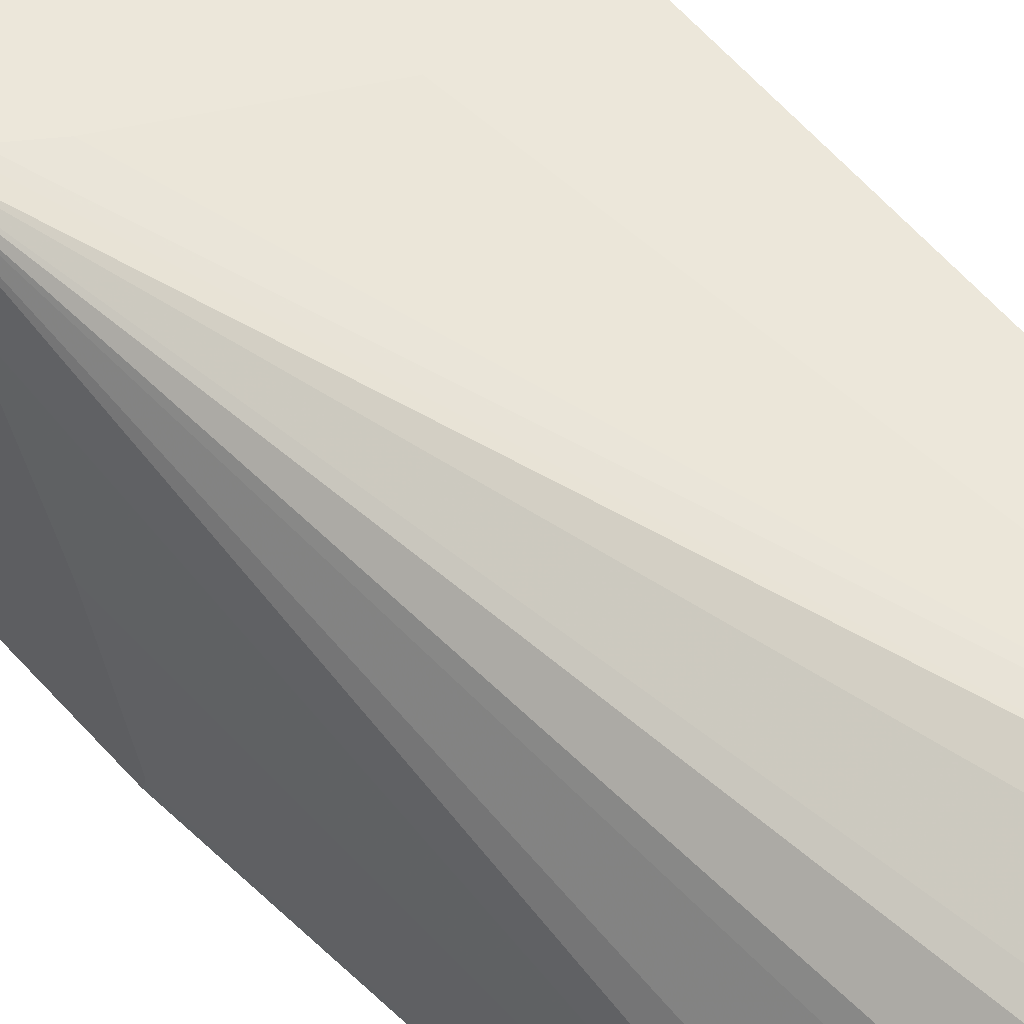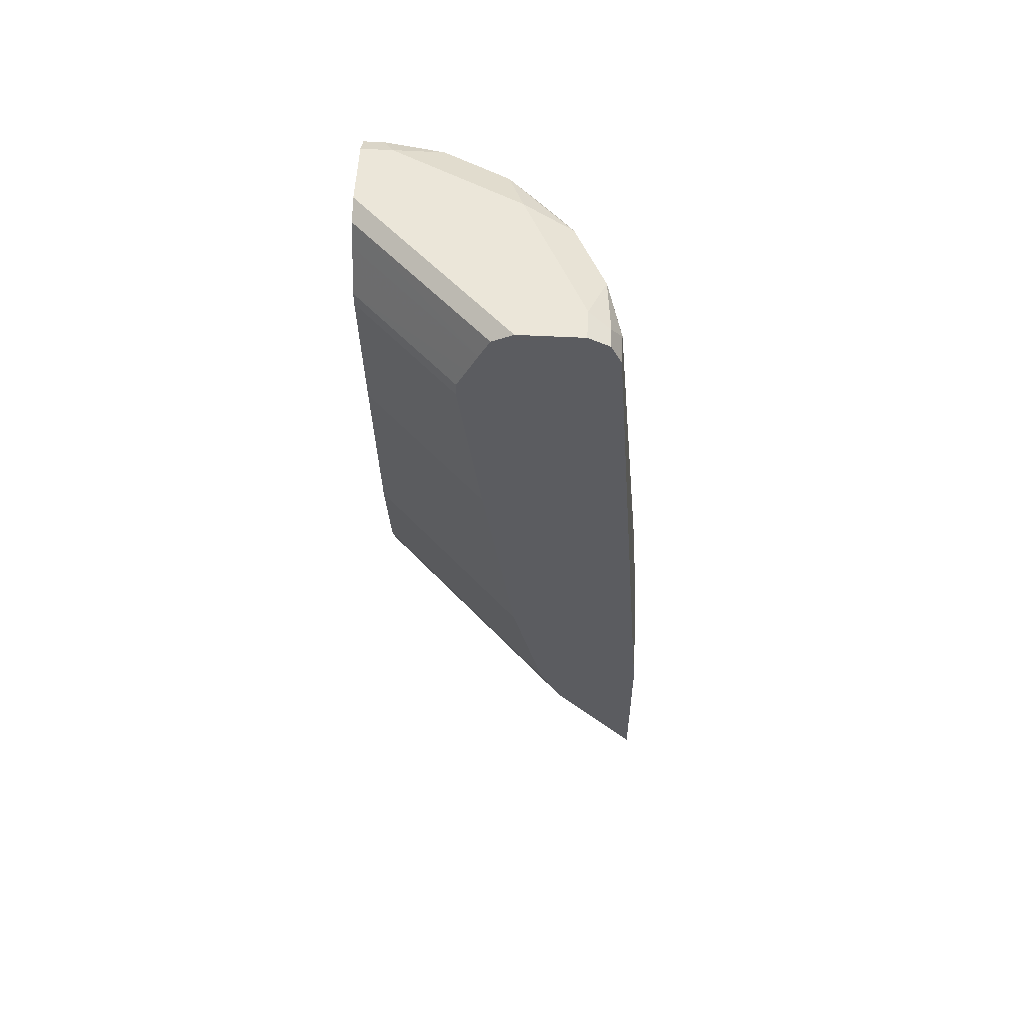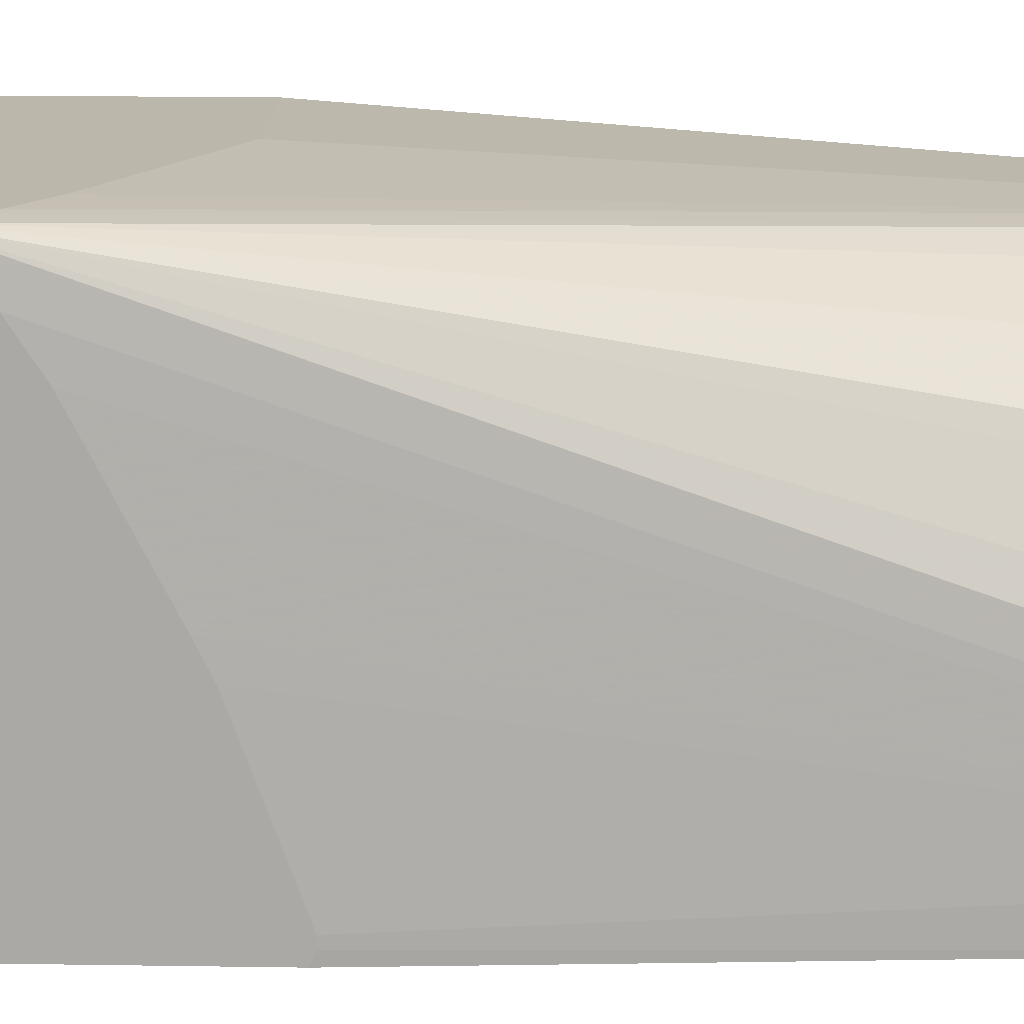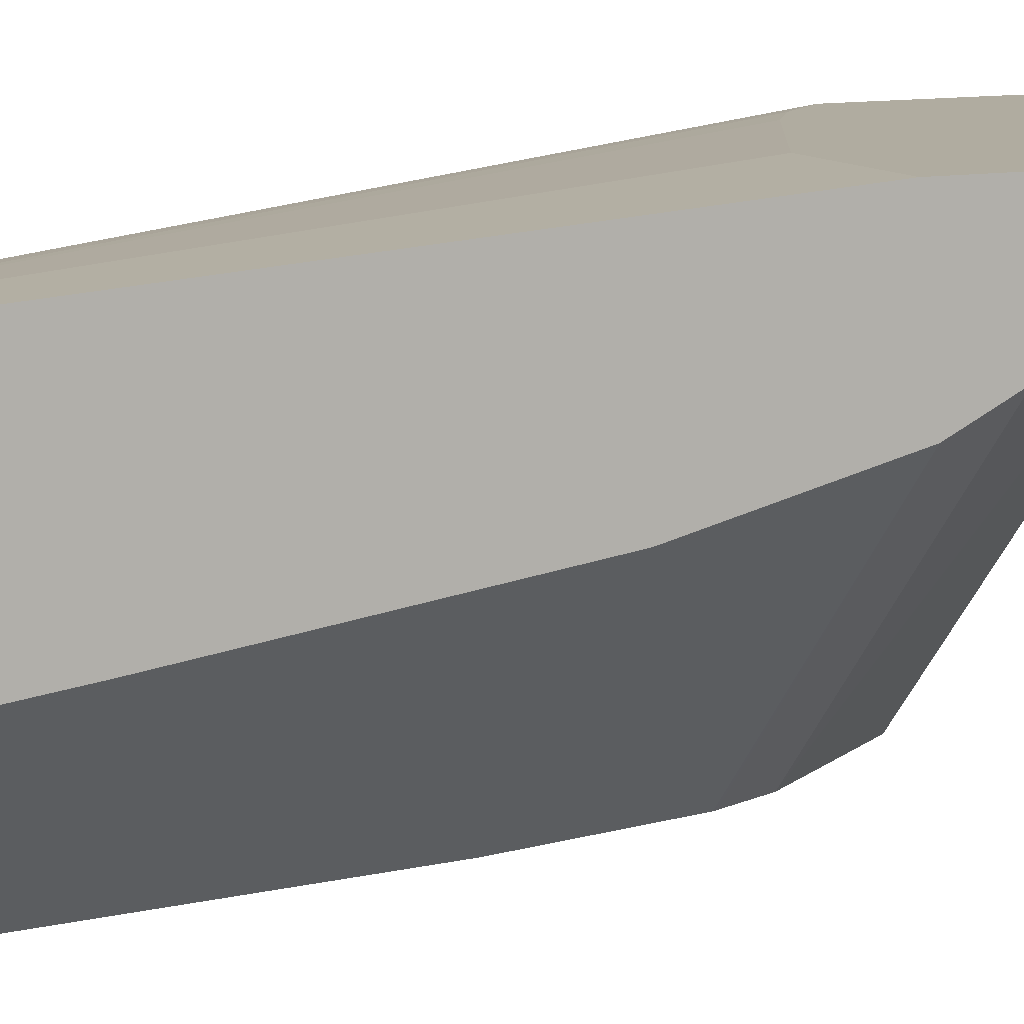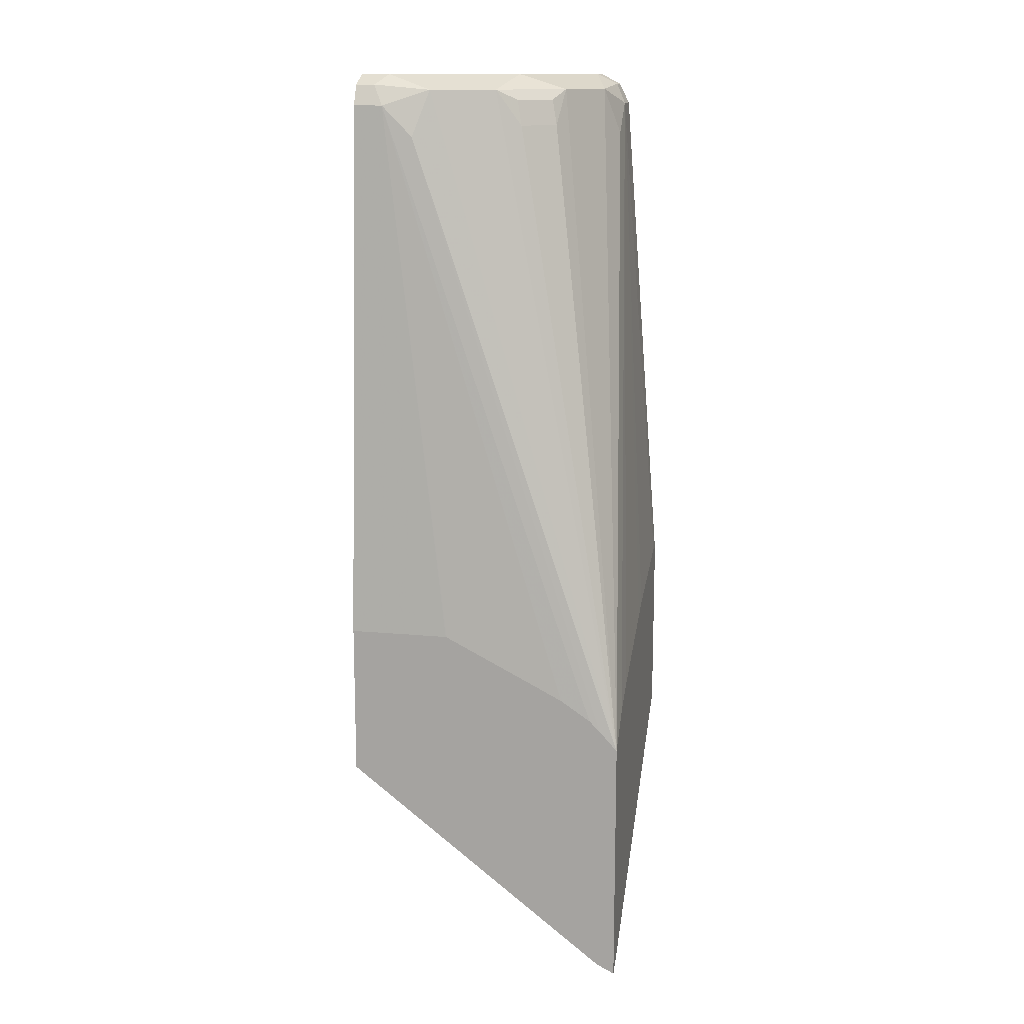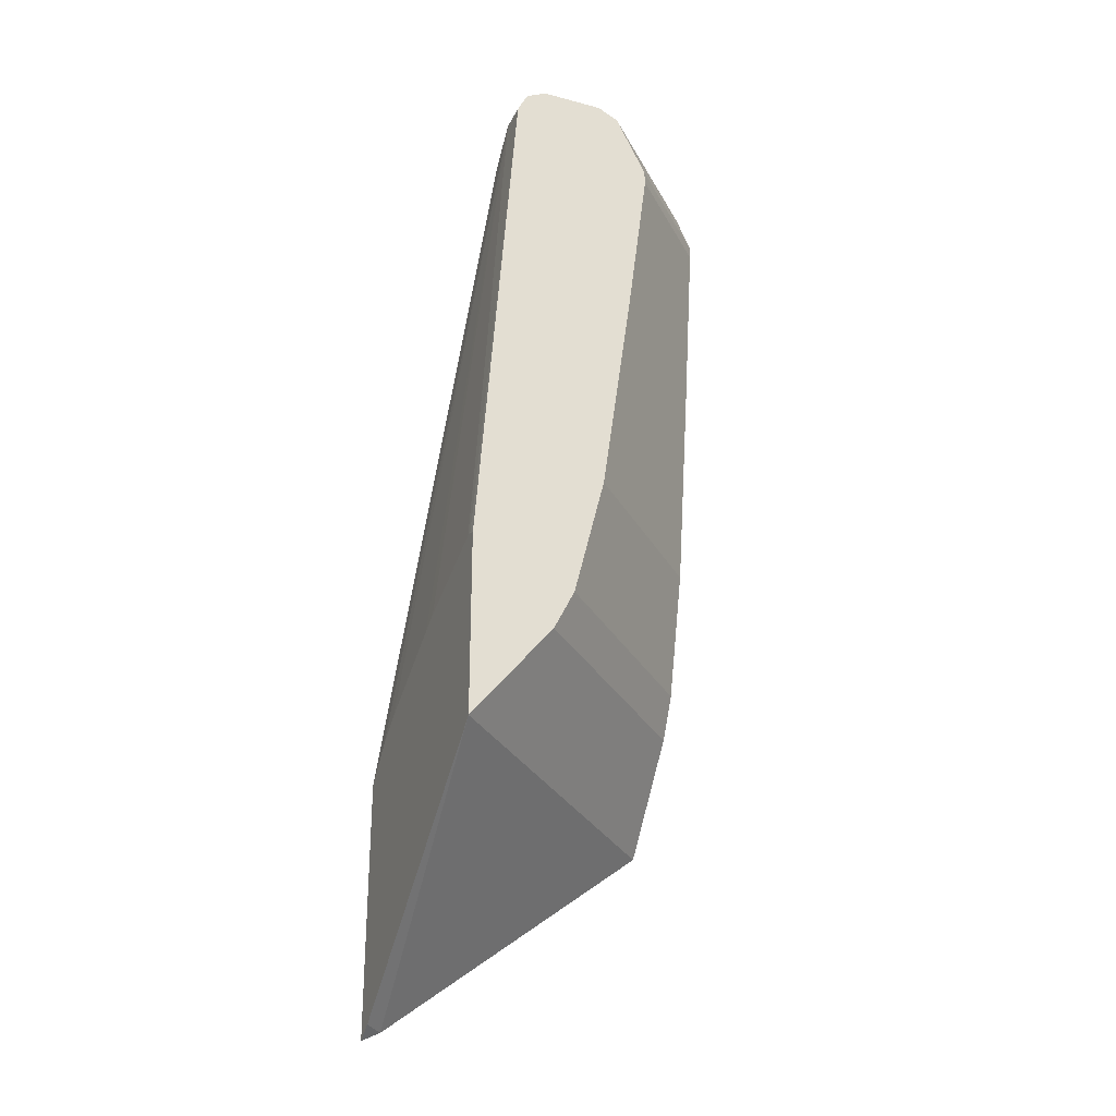
<metadata>
{"format":"obj","ext":"obj","renderer":"f3d","projection":"perspective","resolution":1024,"background":"white","views":[{"elev":52.9,"azim":140.0,"up":"+Z"},{"elev":55.5,"azim":-86.9,"up":"+Y"},{"elev":14.2,"azim":92.2,"up":"+Z"},{"elev":9.9,"azim":-115.5,"up":"+Z"},{"elev":13.8,"azim":11.9,"up":"+Y"},{"elev":-27.9,"azim":158.0,"up":"+Y"}]}
</metadata>
<code>
v 0.04643 0.5452 0.186
v 0.001021 0.5452 0.186
v 0.06636 0.5451 0.186
v 0.01995 0.8971 0.1595
v 0.001021 0.4455 0.186
v 0.001021 0.8971 0.1595
v 0.06701 0.5449 0.186
v 0.03988 0.8772 0.1595
v 0.04984 0.9071 0.1495
v 0.01331 0.9104 0.1528
v 0.08629 0.5352 0.186
v 0.1462 0.5051 0.186
v 0.1464 0.505 0.186
v 0.166 0.4919 0.186
v 0.1695 0.4885 0.186
v 0.1848 0.4479 0.0007244
v 0.1729 0.3125 0.186
v 0.001021 0.5117 0.1329
v 0.1329 0.5117 0.0007244
v 0.001021 0.9104 0.1528
v 0.1729 0.485 0.186
v 0.1848 0.472 0.186
v 0.08973 0.9071 0.1296
v 0.05983 0.9171 0.1196
v 0.01995 0.9171 0.1395
v 0.1848 0.5654 0.0007244
v 0.1848 0.3137 0.1741
v 0.1848 0.3065 0.186
v 0.001021 0.5194 0.1291
v 0.1292 0.5191 0.0007244
v 0.001021 0.9171 0.1395
v 0.1848 0.4931 0.1649
v 0.1595 0.8971 0.01994
v 0.1595 0.8772 0.03989
v 0.1495 0.9071 0.04985
v 0.1296 0.9071 0.08972
v 0.1263 0.8839 0.1063
v 0.1063 0.8839 0.1263
v 0.103 0.9005 0.1229
v 0.09967 0.9171 0.09967
v 0.1595 0.8971 0.0007244
v 0.1848 0.5674 0.005384
v 0.001021 0.525 0.1263
v 0.1203 0.5368 0.0007244
v 0.001021 0.9171 0.09967
v 0.1848 0.5053 0.1465
v 0.1528 0.9104 0.01331
v 0.1848 0.5376 0.08513
v 0.1848 0.5437 0.07286
v 0.1848 0.5674 0.00921
v 0.1396 0.9171 0.01994
v 0.1229 0.9005 0.103
v 0.1528 0.9104 0.0007244
v 0.001021 0.5383 0.1196
v 0.1196 0.5383 0.0007244
v 0.09967 0.9171 0.0007244
v 0.0864 0.9104 0.0007244
v 0.001021 0.9108 0.08709
v 0.1396 0.9171 0.0007244
v 0.001021 0.618 0.09967
v 0.09967 0.618 0.0007244
v 0.001021 0.9104 0.0864
v 0.07958 0.897 0.0007244
v 0.001021 0.897 0.07949
v 0.001021 0.7576 0.07976
v 0.07976 0.7576 0.0007244
v 0.07287 0.8837 0.0007244
v 0.001021 0.8837 0.07277
v 0.001021 0.8623 0.06607
v 0.06605 0.8623 0.0007244
v 0.06641 0.8709 0.0007244
v 0.001021 0.871 0.06638
f 24 40 51
f 23 39 36
f 23 36 40
f 23 40 24
f 24 51 59
f 29 43 44
f 24 56 45
f 24 45 31
f 24 31 25
f 26 41 42
f 23 38 39
f 29 44 30
f 32 46 33
f 24 59 56
f 22 38 23
f 18 30 19
f 22 36 37
f 16 67 63
f 16 63 57
f 33 41 53
f 16 57 56
f 16 56 59
f 16 59 53
f 22 37 38
f 16 53 41
f 17 27 28
f 18 29 30
f 22 32 33
f 22 33 34
f 22 34 35
f 22 35 36
f 16 41 26
f 33 53 47
f 45 56 57
f 33 35 34
f 54 61 55
f 57 62 58
f 57 63 64
f 57 64 62
f 60 65 66
f 60 66 61
f 54 60 61
f 63 67 64
f 65 69 70
f 65 70 66
f 68 71 72
f 69 72 70
f 16 71 67
f 70 72 71
f 64 67 68
f 33 47 35
f 47 59 51
f 45 57 58
f 33 46 48
f 33 48 49
f 33 49 50
f 33 50 42
f 33 42 41
f 35 47 51
f 47 53 59
f 35 51 40
f 36 39 52
f 36 52 37
f 37 52 39
f 37 39 38
f 43 54 44
f 44 54 55
f 35 40 36
f 16 70 71
f 67 71 68
f 16 61 66
f 2 45 58
f 2 58 62
f 2 62 64
f 2 64 68
f 2 68 72
f 2 72 69
f 2 20 31
f 2 69 65
f 2 60 54
f 2 54 43
f 2 43 29
f 2 29 18
f 2 18 5
f 3 7 4
f 2 65 60
f 4 8 9
f 2 6 20
f 1 4 6
f 16 66 70
f 1 2 5
f 1 5 17
f 1 17 28
f 1 28 22
f 1 22 21
f 1 6 2
f 1 21 15
f 1 14 13
f 1 13 12
f 1 12 11
f 1 11 7
f 1 7 3
f 1 3 4
f 1 15 14
f 4 9 10
f 2 31 45
f 4 20 6
f 16 26 42
f 16 42 50
f 16 50 49
f 16 49 48
f 16 48 46
f 16 46 32
f 10 31 20
f 16 32 22
f 16 28 27
f 16 27 17
f 16 19 30
f 16 30 44
f 16 44 55
f 4 10 20
f 16 22 28
f 10 25 31
f 16 55 61
f 9 25 10
f 9 22 23
f 4 11 12
f 4 12 13
f 4 13 14
f 4 14 15
f 4 15 8
f 5 16 17
f 4 7 11
f 5 19 16
f 8 15 21
f 8 21 22
f 8 22 9
f 9 23 24
f 9 24 25
f 5 18 19

</code>
